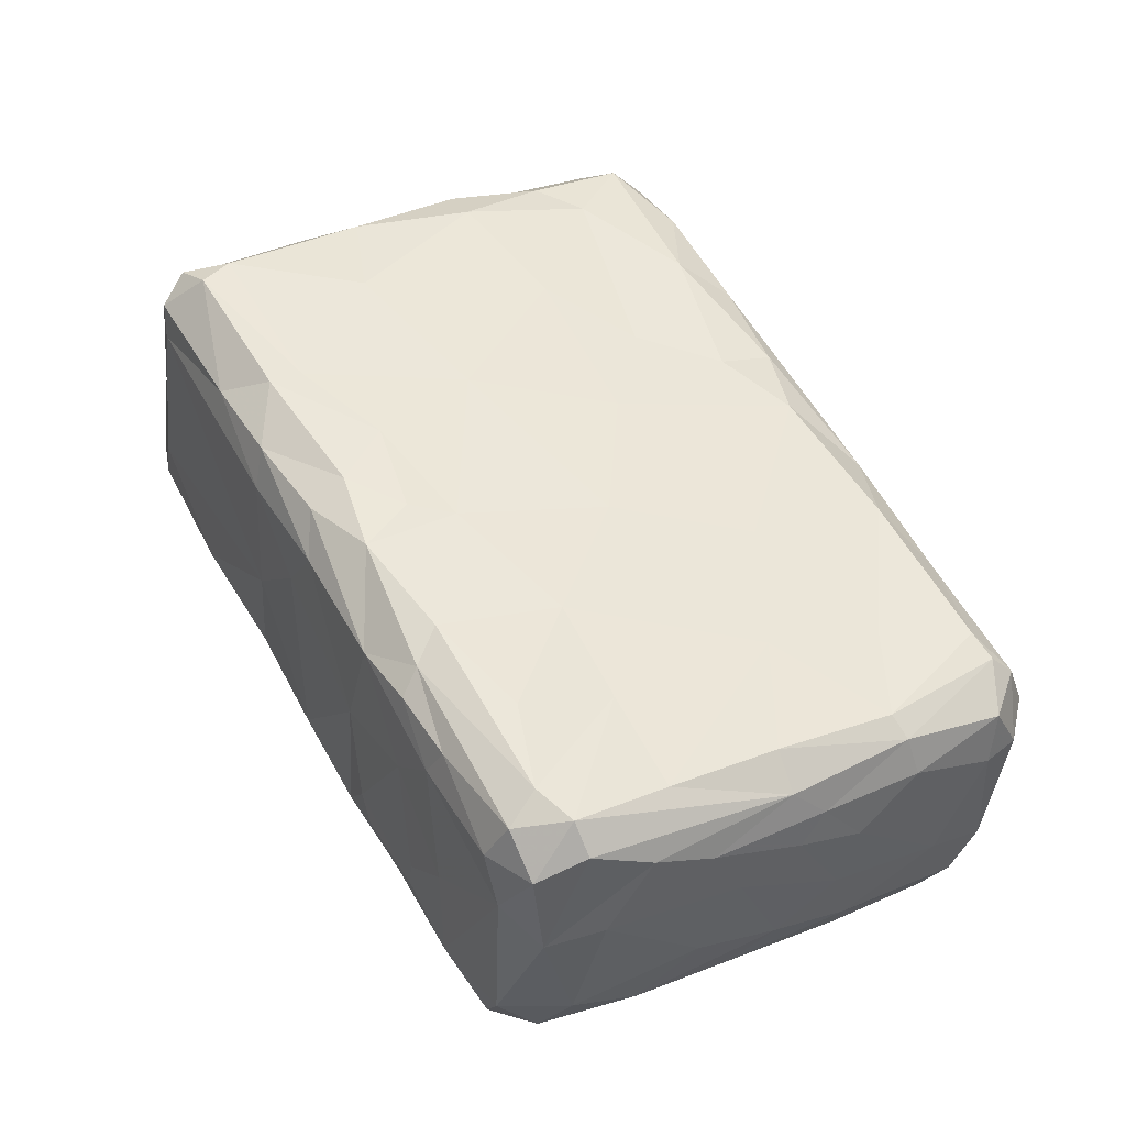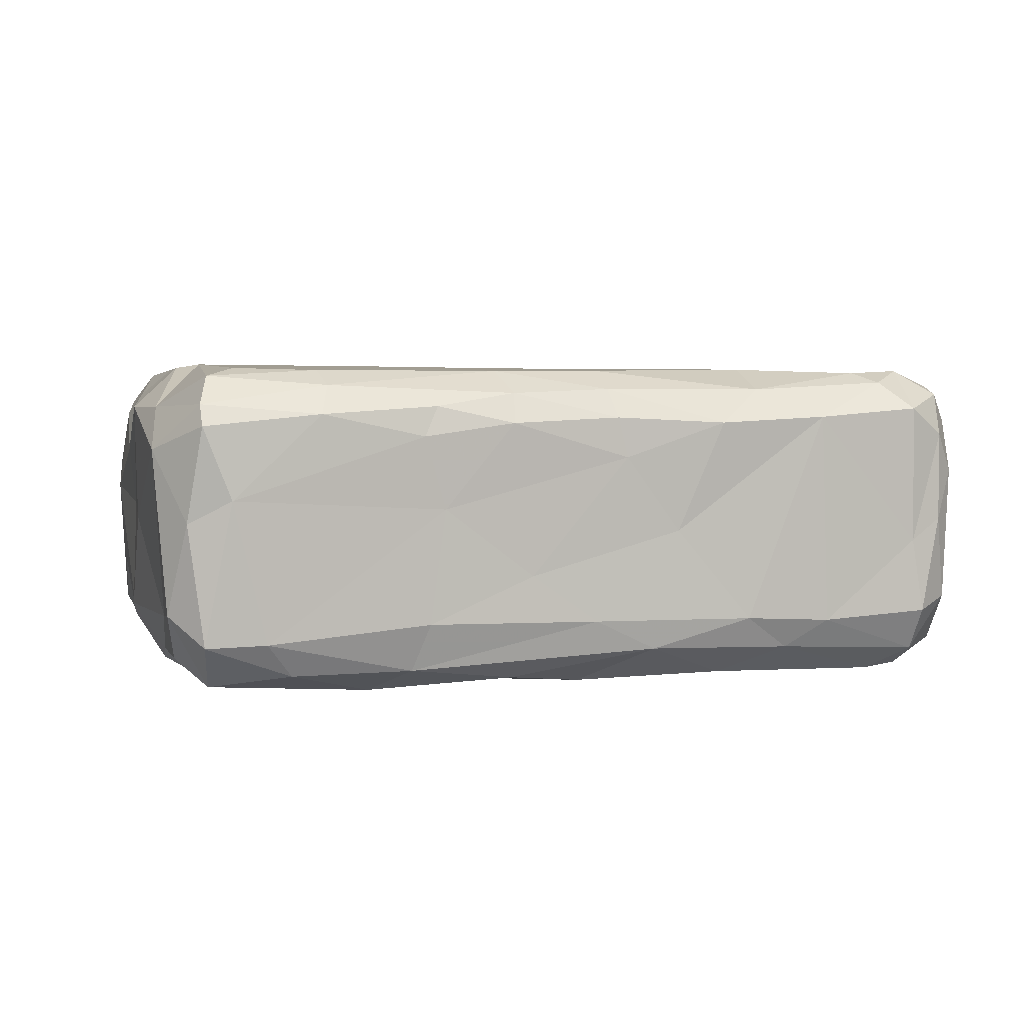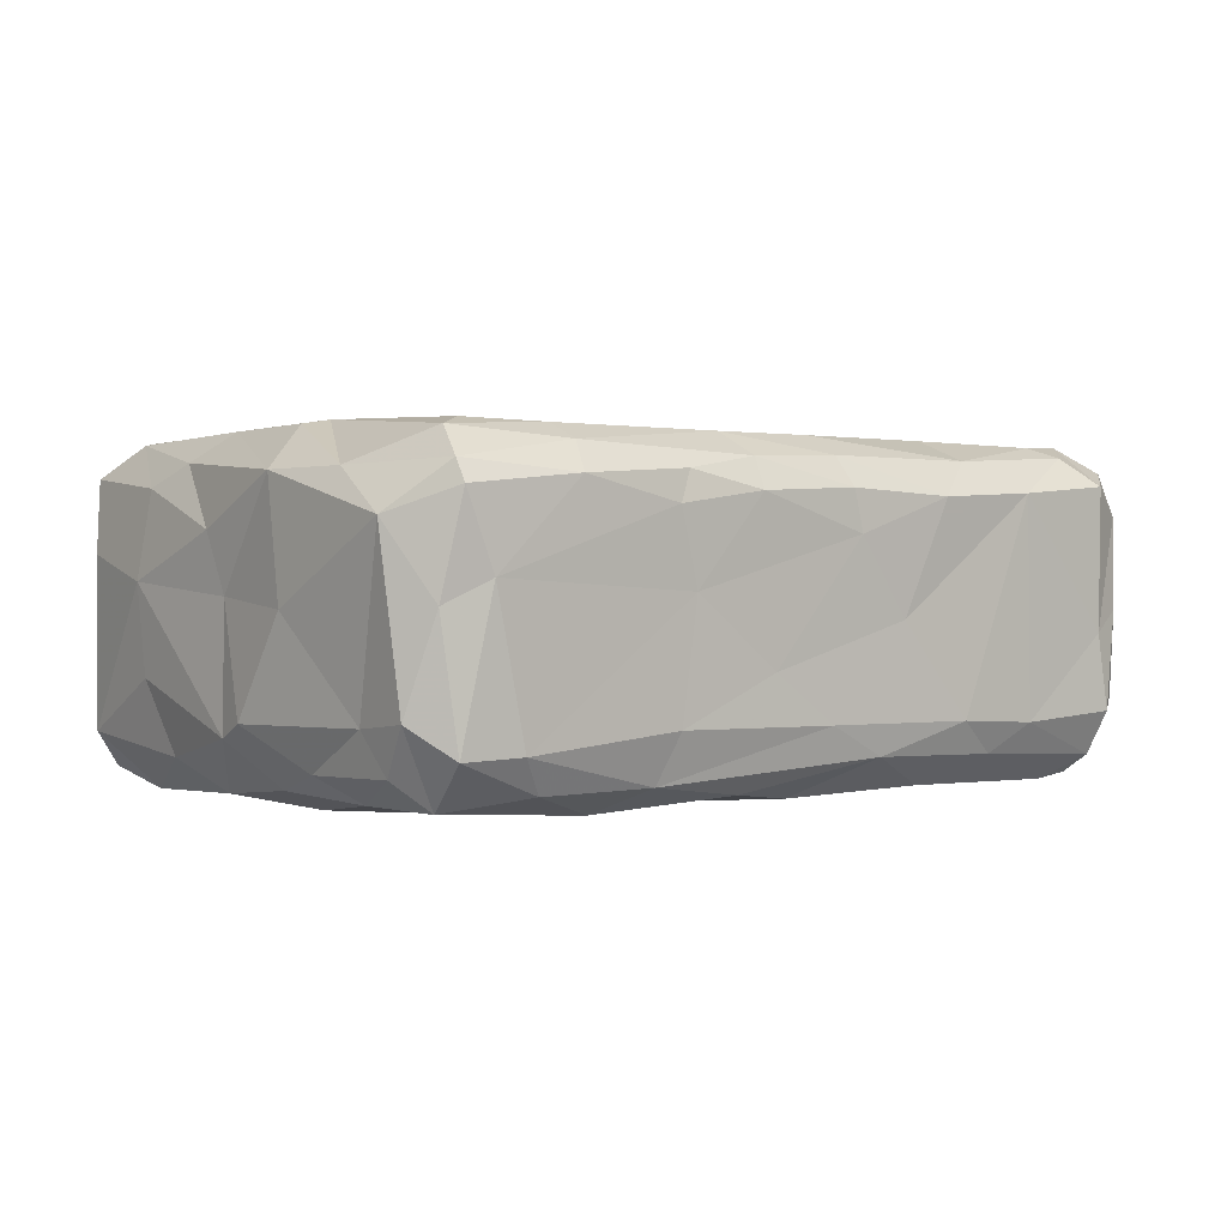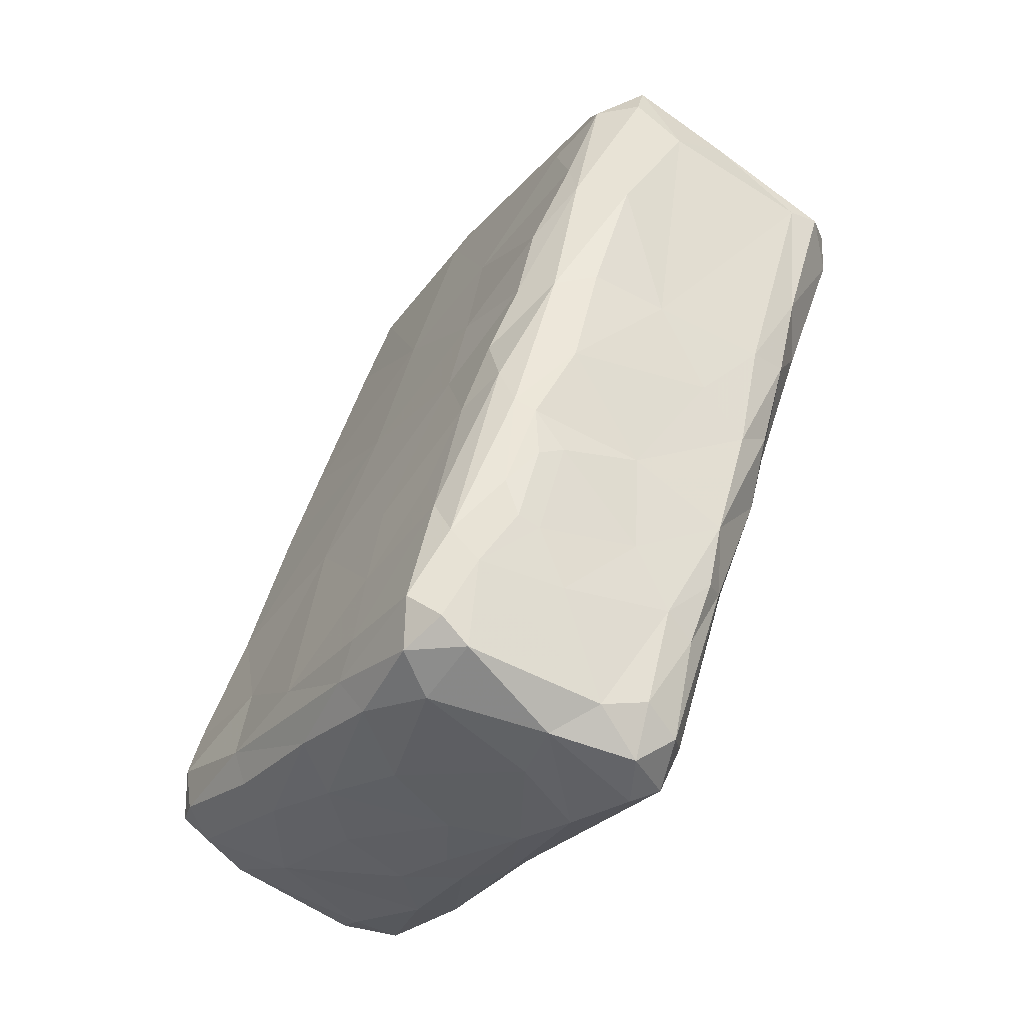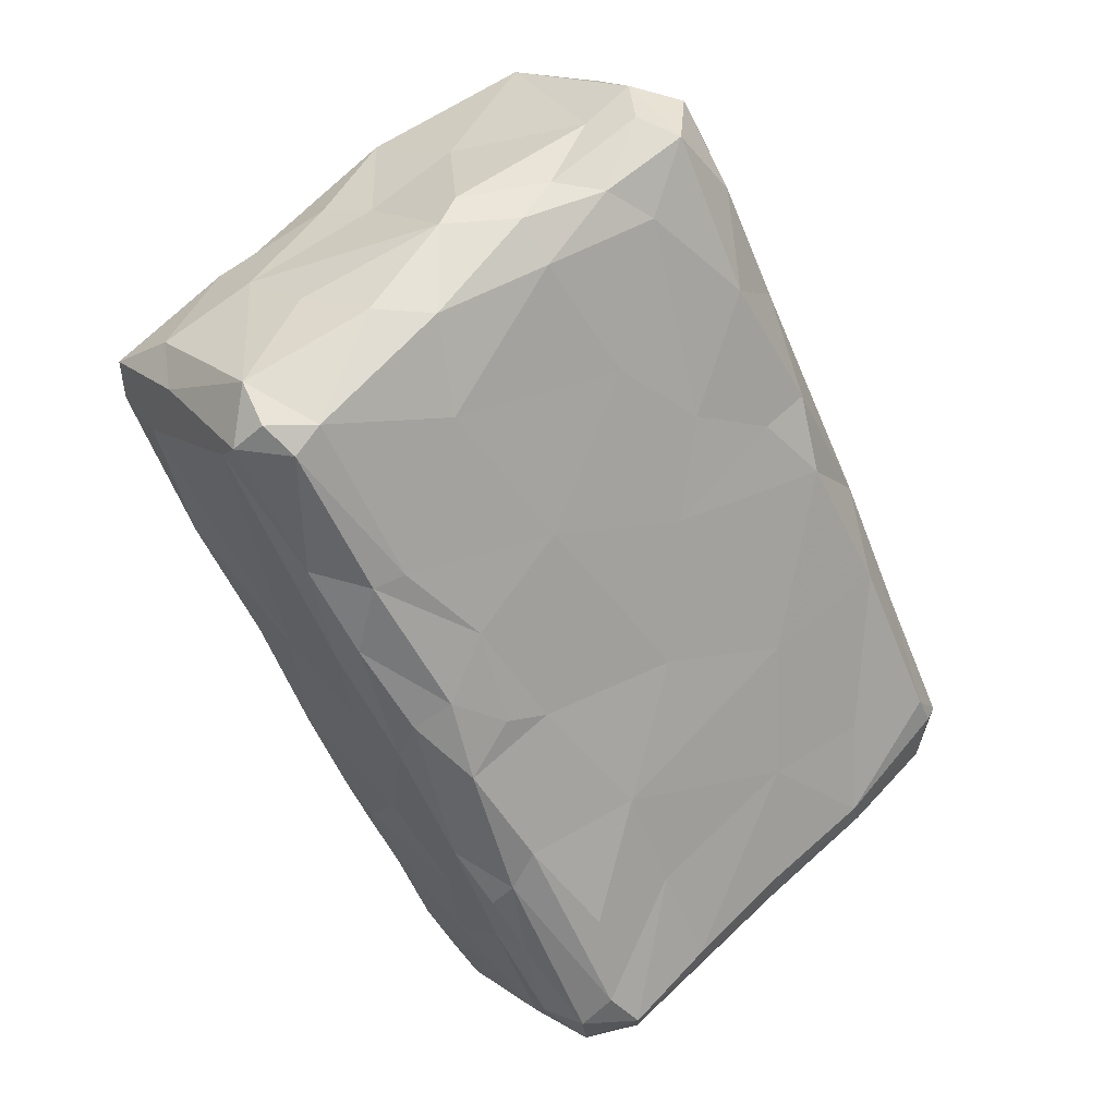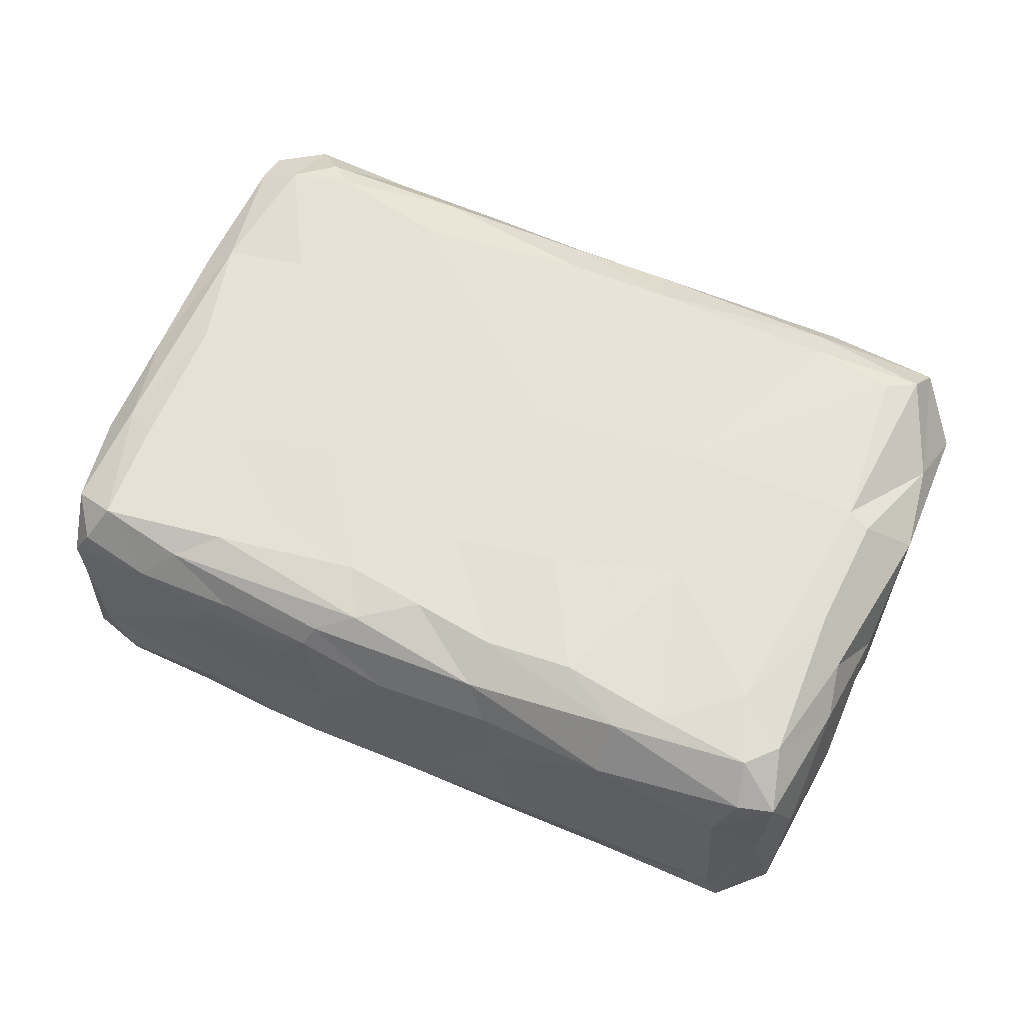
<metadata>
{"format":"obj","ext":"obj","renderer":"f3d","projection":"perspective","resolution":1024,"background":"white","views":[{"elev":-42.5,"azim":171.2,"up":"+Y"},{"elev":3.4,"azim":-132.2,"up":"+Z"},{"elev":0.5,"azim":-157.0,"up":"+Z"},{"elev":-64.8,"azim":53.8,"up":"+Y"},{"elev":15.1,"azim":145.0,"up":"+Y"},{"elev":63.4,"azim":85.4,"up":"+Z"}]}
</metadata>
<code>
v 0.1202 0.06742 0.08223
v 0.1287 0.07483 0.06292
v 0.09929 0.1271 0.05248
v 0.1105 0.04182 0.05819
v 0.1146 0.1169 0.05159
v 0.1145 0.07499 0.05205
v 0.109 0.04155 0.0539
v 0.1249 0.07799 0.05209
v 0.07207 0.0544 0.05737
v 0.06712 0.06716 0.05232
v 0.1432 0.1061 0.06917
v 0.112 0.1236 0.05497
v 0.06136 0.0668 0.07924
v 0.1066 0.1065 0.05158
v 0.09375 0.0454 0.08116
v 0.1126 0.07812 0.08318
v 0.1038 0.04137 0.05172
v 0.1161 0.05435 0.07847
v 0.09358 0.1281 0.07073
v 0.122 0.1204 0.06923
v 0.08893 0.09913 0.05188
v 0.1022 0.03948 0.05412
v 0.07534 0.07813 0.08315
v 0.1002 0.0554 0.05212
v 0.1256 0.06948 0.07695
v 0.09108 0.1187 0.08166
v 0.1049 0.06463 0.05166
v 0.0991 0.05632 0.08254
v 0.07601 0.09443 0.07845
v 0.1389 0.1044 0.08293
v 0.107 0.03852 0.07582
v 0.1087 0.05302 0.05157
v 0.1336 0.1142 0.06218
v 0.07439 0.05245 0.0763
v 0.08248 0.09384 0.05188
v 0.1341 0.1147 0.07049
v 0.06098 0.06309 0.06796
v 0.1195 0.1224 0.05887
v 0.1209 0.06193 0.07843
v 0.07561 0.05621 0.08209
v 0.09736 0.04702 0.08226
v 0.1157 0.08786 0.08333
v 0.109 0.06054 0.08266
v 0.07453 0.08179 0.05247
v 0.1027 0.12 0.05195
v 0.1176 0.05502 0.06426
v 0.1325 0.0899 0.05252
v 0.0804 0.1017 0.06296
v 0.09398 0.04251 0.07843
v 0.08191 0.1029 0.08086
v 0.119 0.0578 0.0767
v 0.06773 0.06906 0.0828
v 0.1277 0.08828 0.0835
v 0.09693 0.131 0.06854
v 0.1431 0.102 0.05948
v 0.08231 0.04789 0.06084
v 0.09282 0.1126 0.05154
v 0.08434 0.1096 0.06964
v 0.07802 0.06375 0.08259
v 0.1075 0.1228 0.05259
v 0.09816 0.1278 0.08254
v 0.09905 0.0881 0.08333
v 0.119 0.07528 0.05186
v 0.115 0.1199 0.08333
v 0.1151 0.05128 0.07626
v 0.09245 0.1249 0.05694
v 0.1052 0.1026 0.08353
v 0.1423 0.1035 0.07999
v 0.1161 0.1209 0.05343
v 0.09373 0.118 0.08309
v 0.08543 0.1024 0.08302
v 0.1371 0.09138 0.05597
v 0.09915 0.03929 0.06385
v 0.069 0.07761 0.05517
v 0.1071 0.04436 0.05179
v 0.1437 0.1031 0.05647
v 0.14 0.1027 0.05231
v 0.1422 0.1054 0.05395
v 0.1377 0.1053 0.05198
v 0.06526 0.06004 0.08138
v 0.1149 0.06746 0.08291
v 0.1217 0.06142 0.05677
v 0.1327 0.08191 0.05874
v 0.1273 0.07204 0.05721
v 0.06698 0.0565 0.07049
v 0.08425 0.04879 0.05499
v 0.1219 0.0842 0.05173
v 0.08068 0.04949 0.05779
v 0.1065 0.03826 0.0568
v 0.08501 0.04788 0.07949
v 0.06176 0.06132 0.0598
v 0.06303 0.06504 0.05458
v 0.1416 0.1096 0.07293
v 0.08711 0.04515 0.06406
v 0.1018 0.1316 0.07551
v 0.1159 0.06149 0.05219
v 0.08733 0.1114 0.05385
v 0.1327 0.08356 0.05502
v 0.0962 0.04132 0.05638
v 0.06531 0.06481 0.05288
v 0.111 0.04932 0.08095
v 0.1087 0.03974 0.06236
v 0.1172 0.05788 0.05371
v 0.106 0.0427 0.08204
v 0.1052 0.1281 0.059
v 0.1277 0.07831 0.08092
v 0.1202 0.06326 0.08042
v 0.1243 0.1143 0.08317
v 0.1221 0.06305 0.06717
v 0.1244 0.1043 0.05169
v 0.06321 0.05971 0.07788
v 0.0895 0.1206 0.07891
v 0.07497 0.0904 0.05544
v 0.08086 0.09316 0.08304
v 0.09566 0.04626 0.05226
v 0.1296 0.09085 0.0519
v 0.08945 0.04373 0.07179
v 0.1152 0.05125 0.07389
v 0.1422 0.1086 0.0572
v 0.1375 0.108 0.08256
v 0.08684 0.0766 0.05199
v 0.07786 0.09416 0.08123
v 0.0707 0.08026 0.08116
v 0.1196 0.07391 0.08313
v 0.1155 0.05081 0.05912
v 0.09949 0.09134 0.05168
v 0.1307 0.114 0.05542
v 0.09068 0.0437 0.0582
v 0.09599 0.13 0.07986
v 0.124 0.1199 0.07479
v 0.1242 0.08047 0.08294
v 0.1184 0.1004 0.08343
v 0.06104 0.06549 0.05864
v 0.1221 0.1204 0.05752
v 0.1182 0.05586 0.05572
v 0.08522 0.1108 0.05847
v 0.1002 0.03909 0.0756
v 0.065 0.06803 0.08185
v 0.09998 0.1312 0.05958
v 0.07377 0.05532 0.05396
v 0.1074 0.04017 0.07906
v 0.08597 0.05328 0.08247
v 0.08589 0.05177 0.05265
v 0.133 0.1141 0.0785
v 0.06163 0.06639 0.06581
v 0.0628 0.06164 0.08062
v 0.09284 0.1218 0.05366
v 0.1224 0.07032 0.05237
v 0.09494 0.1305 0.07781
v 0.1044 0.03778 0.06509
v 0.1423 0.1014 0.07451
v 0.1115 0.04559 0.07807
v 0.1322 0.1052 0.08346
v 0.1153 0.1248 0.07941
v 0.07699 0.05058 0.06913
v 0.09859 0.1244 0.08329
v 0.1141 0.1253 0.06821
v 0.08165 0.04822 0.07438
v 0.08066 0.104 0.07797
v 0.08477 0.1102 0.07962
v 0.06112 0.06288 0.07657
v 0.08623 0.06344 0.05227
v 0.1276 0.07571 0.05412
v 0.1285 0.1153 0.08055
v 0.07554 0.09359 0.07453
v 0.1367 0.09039 0.07794
v 0.07579 0.06603 0.0527
v 0.1131 0.1184 0.0837
v 0.1256 0.1135 0.05243
v 0.143 0.1069 0.07969
v 0.06658 0.06353 0.08303
v 0.1201 0.05939 0.07453
v 0.1017 0.06577 0.08299
v 0.0659 0.07559 0.07843
v 0.07334 0.08864 0.0672
v 0.1314 0.08042 0.06999
v 0.1145 0.05009 0.05568
v 0.1005 0.07765 0.05182
v 0.07728 0.09604 0.05836
v 0.1024 0.1288 0.05515
v 0.08493 0.1116 0.07672
v 0.07642 0.05092 0.06224
v 0.06592 0.07468 0.0579
v 0.07448 0.0538 0.08002
v 0.06462 0.06011 0.05522
v 0.09574 0.1299 0.0567
v 0.1072 0.1275 0.07951
v 0.06441 0.05878 0.06005
v 0.1304 0.07964 0.07762
v 0.08395 0.1014 0.05266
v 0.1139 0.09221 0.05161
v 0.06975 0.08213 0.0583
v 0.07538 0.05699 0.05278
v 0.1027 0.03965 0.07989
v 0.1131 0.04732 0.06963
v 0.1102 0.05419 0.08239
v 0.09758 0.1011 0.05178
v 0.06163 0.06053 0.0728
v 0.1337 0.09211 0.08221
v 0.1337 0.09668 0.0831
v 0.07056 0.08513 0.07791
v 0.09097 0.07346 0.0833
f 198 161 37
f 145 37 161
f 145 161 13
f 145 13 174
f 183 145 174
f 185 188 91
f 37 133 91
f 133 37 145
f 92 91 133
f 91 92 185
f 92 100 185
f 140 185 100
f 198 91 188
f 91 198 37
f 198 85 111
f 198 188 85
f 185 140 9
f 185 9 188
f 140 100 193
f 140 88 9
f 86 88 140
f 193 143 140
f 86 140 143
f 85 188 9
f 85 9 182
f 182 155 85
f 9 88 182
f 56 182 88
f 56 94 155
f 155 182 56
f 92 10 100
f 92 133 183
f 145 183 133
f 10 193 100
f 10 167 193
f 183 74 92
f 10 92 74
f 10 74 44
f 74 183 192
f 167 162 193
f 143 193 162
f 121 162 167
f 183 174 192
f 175 192 174
f 175 174 201
f 175 201 165
f 167 10 44
f 121 167 44
f 113 44 74
f 175 179 192
f 192 113 74
f 179 113 192
f 113 35 44
f 190 35 113
f 179 175 48
f 175 165 48
f 121 44 35
f 126 35 21
f 178 121 35
f 126 178 35
f 48 165 58
f 165 29 159
f 58 165 159
f 58 159 181
f 58 181 19
f 19 66 58
f 112 19 181
f 190 113 97
f 179 97 113
f 190 21 35
f 97 179 136
f 48 136 179
f 190 57 21
f 136 48 58
f 197 21 57
f 126 21 197
f 66 147 97
f 97 136 66
f 57 190 97
f 57 45 197
f 57 97 147
f 3 57 147
f 66 136 58
f 45 14 197
f 126 197 14
f 149 54 19
f 186 147 66
f 45 57 3
f 3 147 186
f 19 186 66
f 186 54 139
f 3 186 139
f 180 3 139
f 3 180 60
f 54 186 19
f 180 139 105
f 5 14 45
f 60 45 3
f 180 12 60
f 105 12 180
f 60 12 69
f 38 12 105
f 45 60 5
f 5 60 69
f 54 149 95
f 95 139 54
f 139 95 105
f 105 95 157
f 38 105 157
f 134 69 12
f 12 38 134
f 157 20 38
f 128 88 86
f 56 88 128
f 86 99 128
f 143 115 86
f 128 73 94
f 94 56 128
f 86 22 99
f 115 17 86
f 73 128 99
f 86 17 22
f 99 150 73
f 150 99 22
f 150 22 89
f 162 24 115
f 115 143 162
f 17 115 24
f 24 75 17
f 24 32 75
f 22 17 89
f 89 17 7
f 150 89 102
f 7 17 75
f 4 89 7
f 102 89 4
f 7 177 4
f 125 4 177
f 121 27 162
f 27 121 178
f 24 162 27
f 96 32 27
f 27 32 24
f 6 178 191
f 178 6 27
f 96 27 6
f 148 96 6
f 148 6 63
f 8 148 63
f 75 32 96
f 103 75 96
f 103 177 7
f 103 7 75
f 125 177 135
f 135 82 125
f 46 125 82
f 103 135 177
f 82 135 103
f 148 103 96
f 82 103 148
f 163 148 8
f 82 148 163
f 84 82 163
f 191 178 126
f 14 191 126
f 87 6 191
f 6 87 63
f 8 63 87
f 191 116 87
f 87 47 8
f 47 87 116
f 110 191 14
f 116 191 110
f 79 116 110
f 2 84 83
f 8 98 163
f 98 8 47
f 98 84 163
f 83 84 98
f 83 98 72
f 72 98 47
f 47 116 77
f 72 55 83
f 72 47 77
f 110 14 5
f 110 5 169
f 169 79 110
f 169 5 69
f 69 134 169
f 127 169 134
f 169 127 79
f 79 78 77
f 119 79 127
f 20 134 38
f 127 134 33
f 134 36 33
f 119 127 33
f 77 116 79
f 77 76 72
f 55 72 76
f 79 119 78
f 78 76 77
f 119 11 76
f 78 119 76
f 198 111 161
f 111 146 161
f 13 161 146
f 146 80 171
f 174 13 138
f 13 146 171
f 13 171 138
f 138 171 52
f 174 138 123
f 52 123 138
f 34 111 85
f 146 111 80
f 80 40 171
f 80 111 34
f 184 80 34
f 184 40 80
f 34 85 155
f 90 184 34
f 90 40 184
f 90 15 40
f 94 117 158
f 158 34 155
f 158 155 94
f 90 34 158
f 142 40 15
f 59 52 171
f 59 171 40
f 59 40 142
f 52 59 23
f 202 59 142
f 202 142 28
f 123 201 174
f 201 123 122
f 123 52 23
f 123 23 114
f 29 165 201
f 29 201 122
f 114 122 123
f 122 114 71
f 23 59 202
f 202 62 23
f 202 28 173
f 62 114 23
f 16 202 173
f 202 16 62
f 159 29 50
f 50 29 122
f 71 50 122
f 159 50 160
f 181 159 160
f 160 50 26
f 71 26 50
f 181 160 112
f 26 112 160
f 26 71 70
f 62 71 114
f 71 62 67
f 62 42 67
f 70 71 67
f 70 67 156
f 132 67 42
f 149 19 112
f 149 112 129
f 26 129 112
f 129 26 61
f 61 26 70
f 61 70 156
f 129 95 149
f 168 156 67
f 129 61 187
f 156 168 61
f 187 61 168
f 64 187 168
f 187 64 154
f 132 168 67
f 108 154 64
f 108 64 168
f 187 95 129
f 187 154 95
f 157 95 154
f 154 20 157
f 20 154 130
f 108 164 154
f 49 158 117
f 90 158 49
f 117 94 73
f 117 137 49
f 41 142 15
f 90 49 15
f 117 73 137
f 150 137 73
f 150 31 137
f 31 150 102
f 194 49 137
f 194 15 49
f 104 41 15
f 15 194 104
f 141 104 194
f 137 31 194
f 31 141 194
f 28 142 41
f 41 104 196
f 102 152 31
f 141 31 152
f 152 101 104
f 104 141 152
f 152 102 195
f 196 28 41
f 101 196 104
f 118 65 152
f 118 152 195
f 18 101 152
f 18 152 65
f 125 195 102
f 102 4 125
f 195 125 46
f 173 28 43
f 173 43 81
f 118 195 46
f 109 172 46
f 43 28 196
f 196 101 1
f 18 107 101
f 107 18 39
f 172 51 65
f 65 118 172
f 172 118 46
f 18 65 51
f 107 1 101
f 81 43 196
f 1 81 196
f 51 39 18
f 172 39 51
f 81 16 173
f 124 81 1
f 109 39 172
f 107 39 25
f 25 39 109
f 124 16 81
f 124 1 106
f 25 106 107
f 1 107 106
f 109 46 82
f 109 82 84
f 84 2 109
f 25 109 2
f 62 16 42
f 16 124 131
f 131 42 16
f 132 42 53
f 131 124 106
f 106 25 189
f 131 106 199
f 53 42 131
f 189 25 176
f 199 106 166
f 132 53 200
f 53 131 199
f 200 53 199
f 106 189 166
f 176 166 189
f 153 132 200
f 199 166 68
f 25 2 176
f 176 2 83
f 83 55 176
f 151 176 55
f 151 166 176
f 168 132 153
f 108 168 153
f 108 153 120
f 108 120 164
f 144 164 120
f 153 200 30
f 68 166 151
f 199 30 200
f 30 199 68
f 120 170 144
f 30 120 153
f 170 120 30
f 11 170 151
f 68 151 170
f 11 93 170
f 170 30 68
f 130 154 164
f 130 164 144
f 36 134 20
f 20 130 36
f 130 144 36
f 33 36 119
f 36 144 93
f 144 170 93
f 119 36 93
f 119 93 11
f 55 11 151
f 55 76 11

</code>
